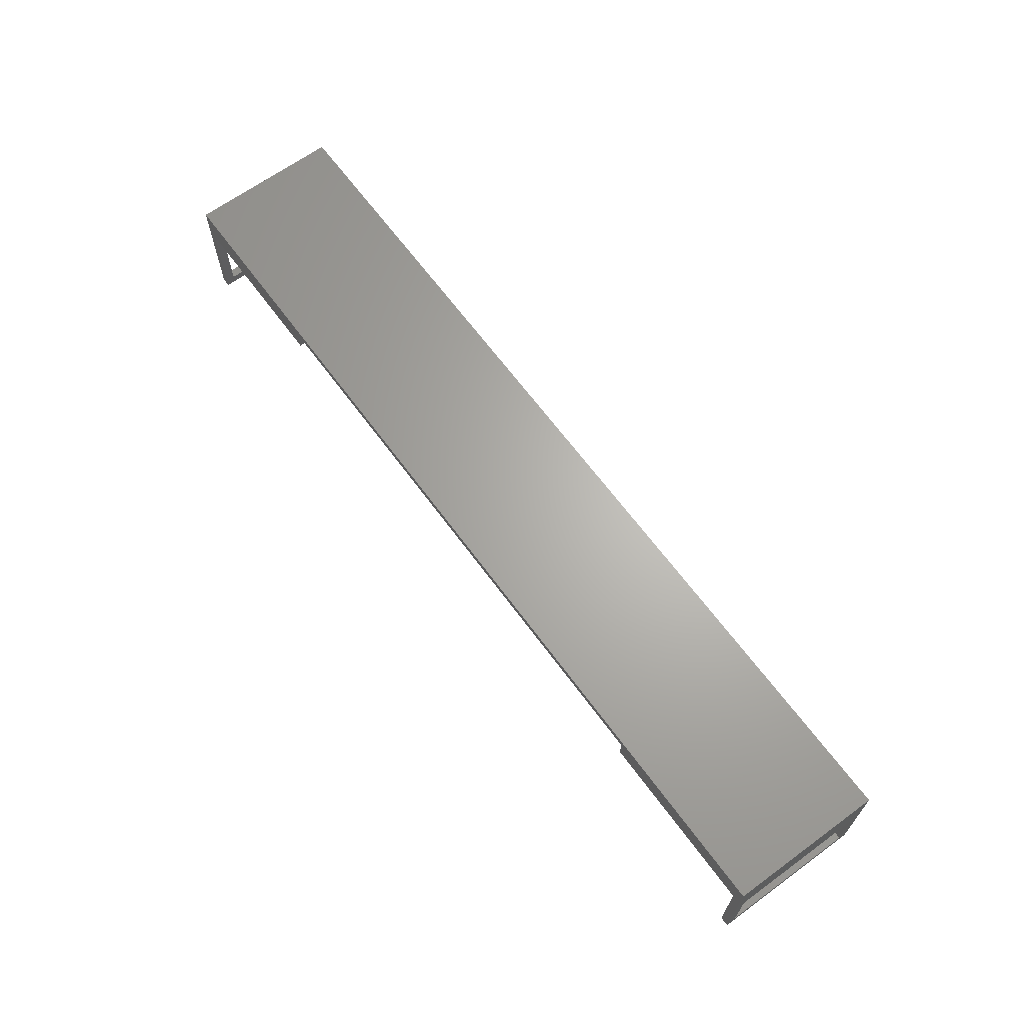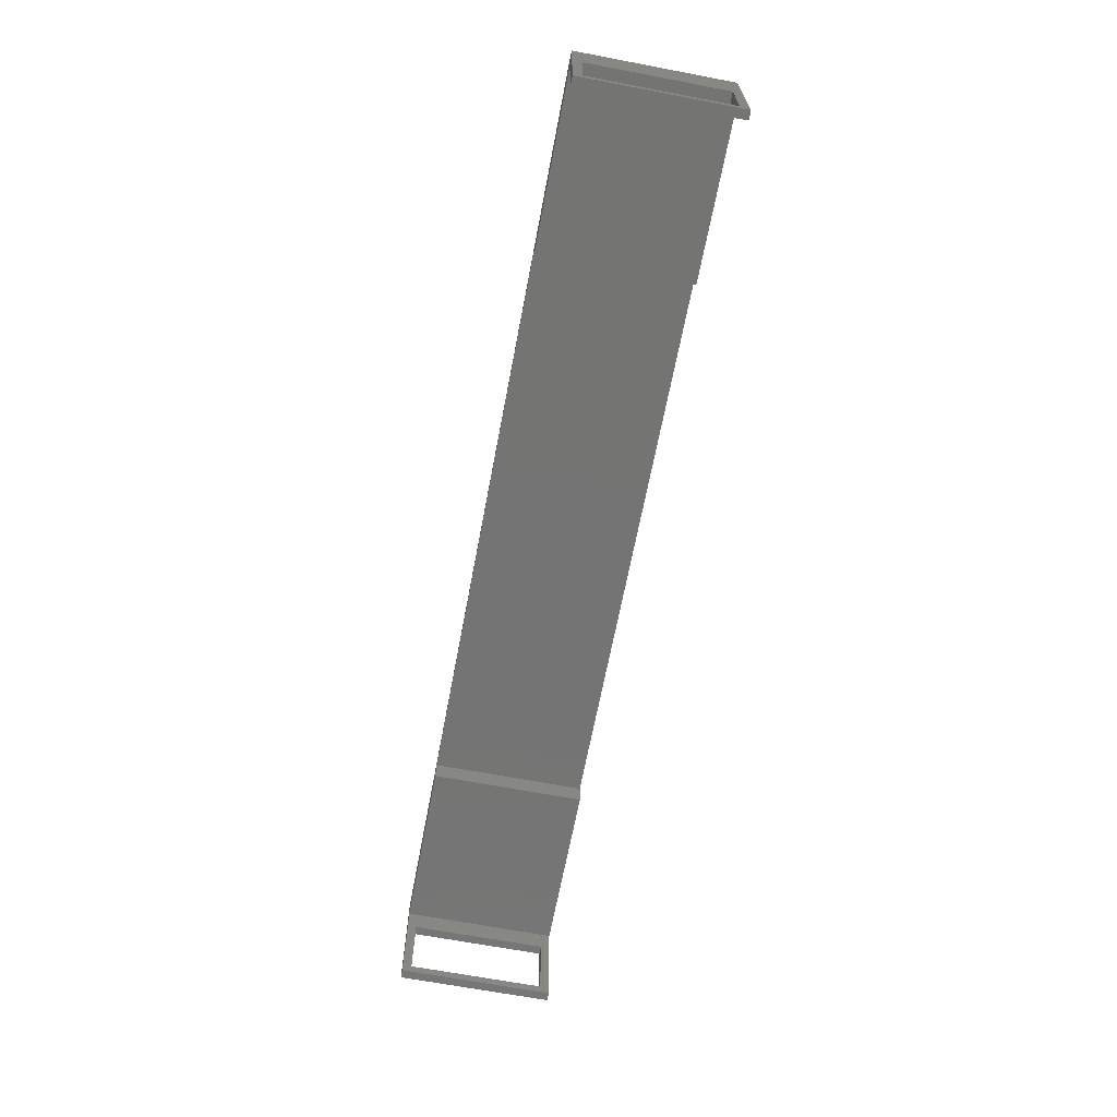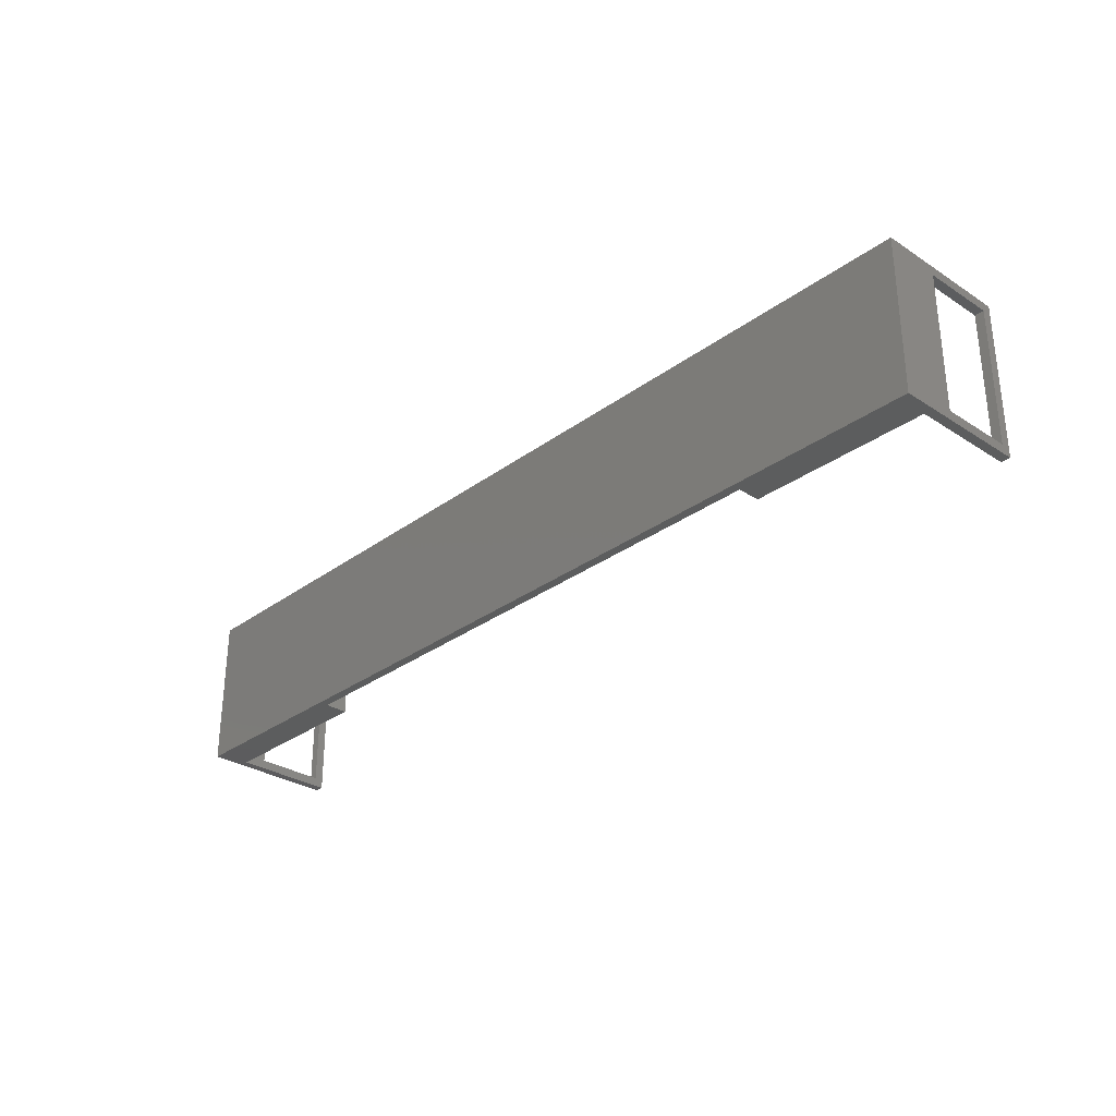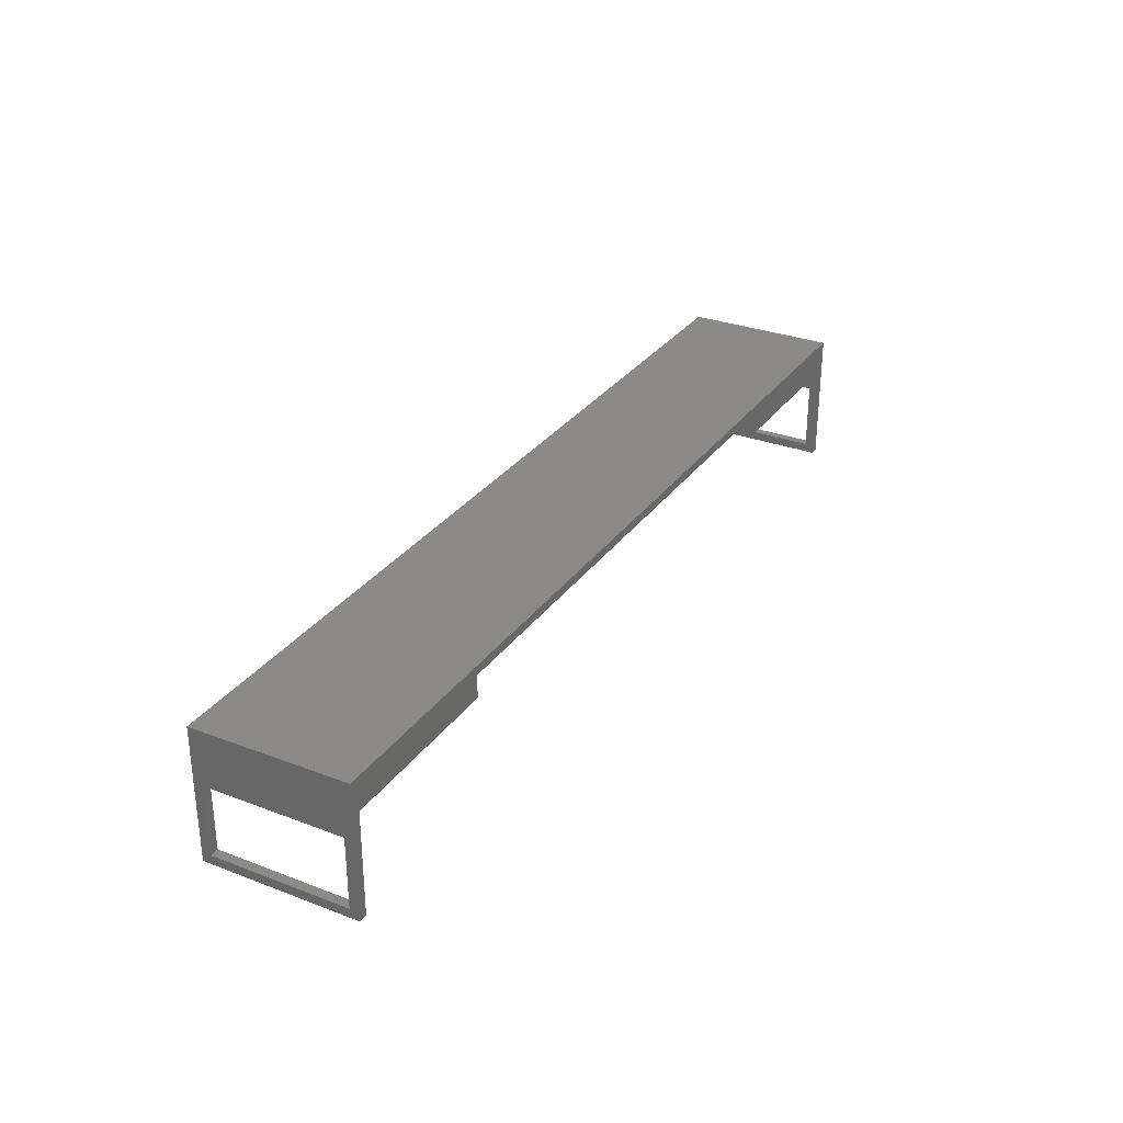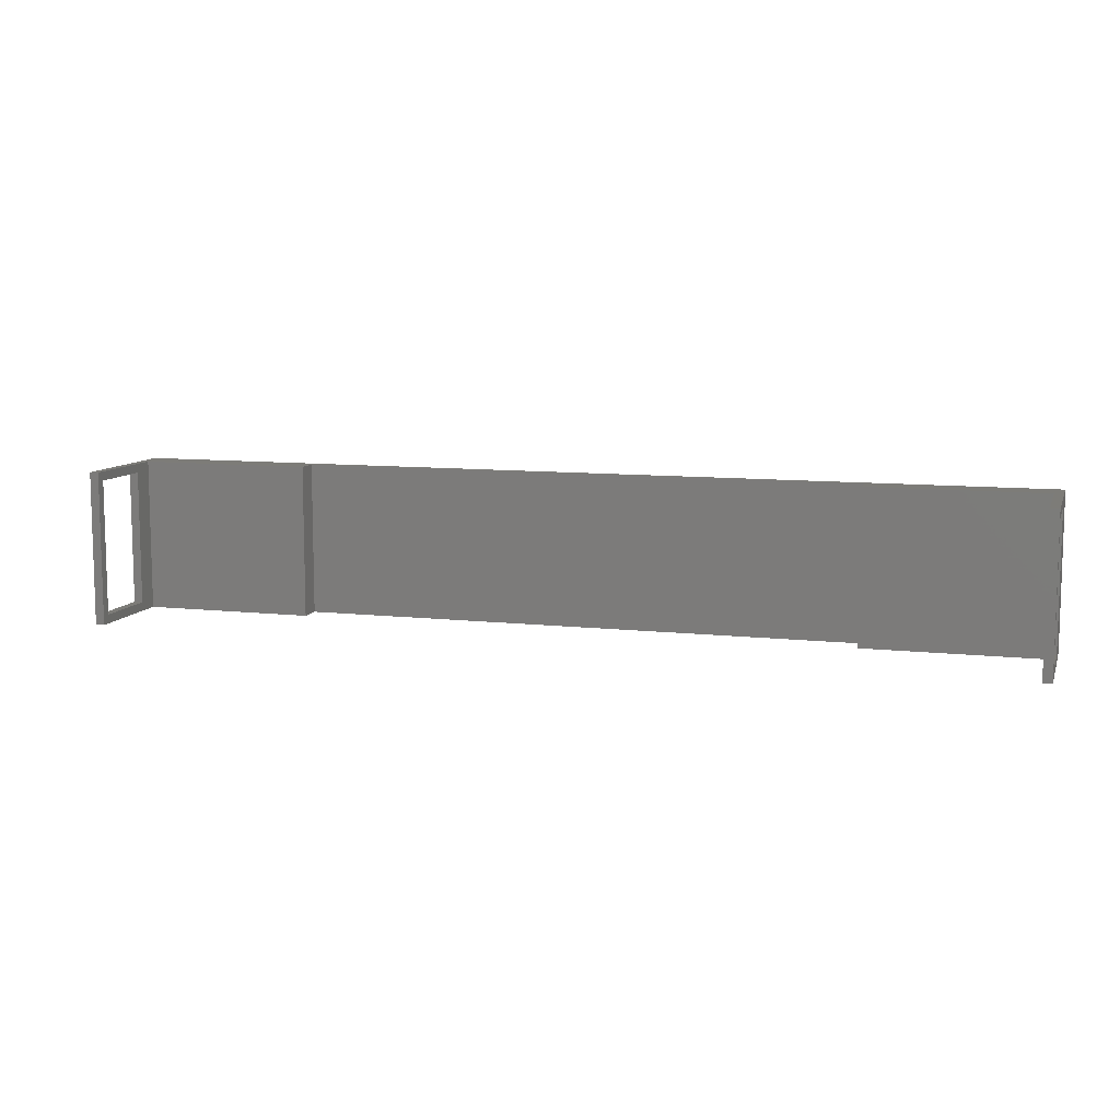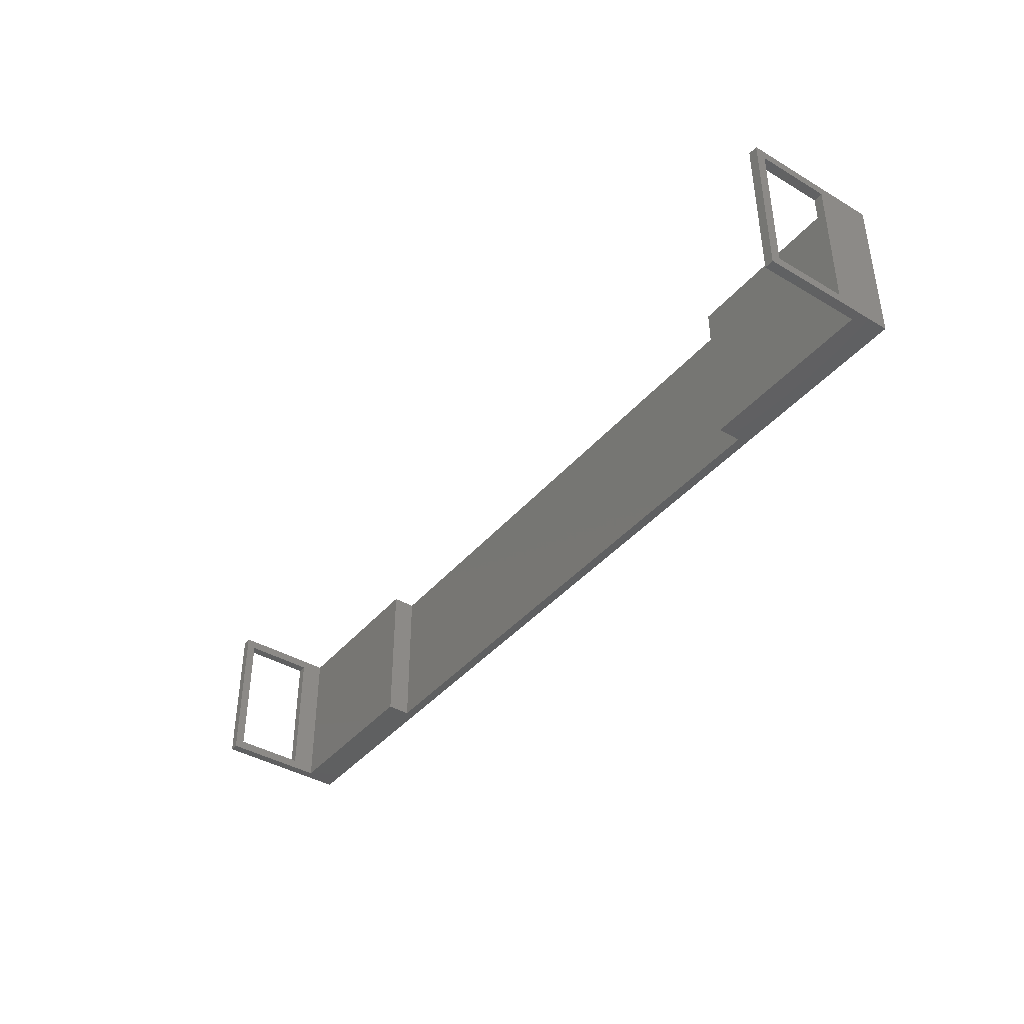
<metadata>
{"format":"stl","ext":"stl","renderer":"f3d","projection":"perspective","resolution":1024,"background":"white","views":[{"elev":65.5,"azim":-126.3,"up":"+Z"},{"elev":-66.3,"azim":-100.8,"up":"+Z"},{"elev":-30.2,"azim":46.8,"up":"+Y"},{"elev":30.2,"azim":-61.1,"up":"+Z"},{"elev":9.4,"azim":-163.6,"up":"+Y"},{"elev":-40.5,"azim":-126.0,"up":"+Y"}]}
</metadata>
<code>
# stl→obj: 40 verts, 84 faces
v 165.5 -2 20.5
v 165.5 32 25.5
v 165.5 32 20.5
v 165.5 -2 25.5
v 40.5 -2 25.5
v 40.5 32 25.5
v 0 0 15.5
v 2 30 15.5
v 2 0 15.5
v 0 30 15.5
v 204 0 15.5
v 206 30 15.5
v 206 0 15.5
v 204 30 15.5
v 40.5 32 20.5
v 40.5 -2 20.5
v 206 32 27.5
v 206 32 -2
v 206 -2 -2
v 206 -2 27.5
v 206 30 0
v 206 0 0
v 204 30 0
v 204 0 0
v 0 30 0
v 2 0 0
v 2 30 0
v 0 0 0
v 0 32 -2
v 0 -2 -2
v 0 32 27.5
v 0 -2 27.5
v 204 -2 -2
v 204 32 -2
v 2 32 -2
v 2 -2 -2
v 204 32 20.5
v 2 32 20.5
v 2 -2 20.5
v 204 -2 20.5
f 1 2 3
f 2 1 4
f 5 2 4
f 2 5 6
f 7 8 9
f 8 7 10
f 11 12 13
f 12 11 14
f 5 15 6
f 15 5 16
f 17 12 18
f 17 13 12
f 19 13 20
f 20 13 17
f 21 18 12
f 22 18 21
f 22 19 18
f 13 19 22
f 23 22 21
f 22 23 24
f 25 26 27
f 26 25 28
f 10 29 25
f 29 28 25
f 28 30 7
f 30 28 29
f 29 10 31
f 7 31 10
f 7 32 31
f 32 7 30
f 25 8 10
f 8 25 27
f 23 12 14
f 12 23 21
f 26 7 9
f 7 26 28
f 22 11 13
f 11 22 24
f 31 20 17
f 20 31 32
f 33 18 19
f 18 33 34
f 30 35 36
f 35 30 29
f 17 2 31
f 17 37 2
f 18 37 17
f 37 18 34
f 6 31 2
f 38 6 15
f 6 38 31
f 29 38 35
f 38 29 31
f 2 37 3
f 32 5 20
f 32 39 5
f 30 39 32
f 39 30 36
f 4 20 5
f 40 4 1
f 4 40 20
f 19 40 33
f 40 19 20
f 5 39 16
f 14 34 23
f 34 24 23
f 24 33 11
f 33 24 34
f 34 14 37
f 11 37 14
f 11 40 37
f 40 11 33
f 1 37 40
f 37 1 3
f 39 15 16
f 15 39 38
f 38 8 35
f 38 9 8
f 36 9 39
f 39 9 38
f 27 35 8
f 26 35 27
f 26 36 35
f 9 36 26

</code>
